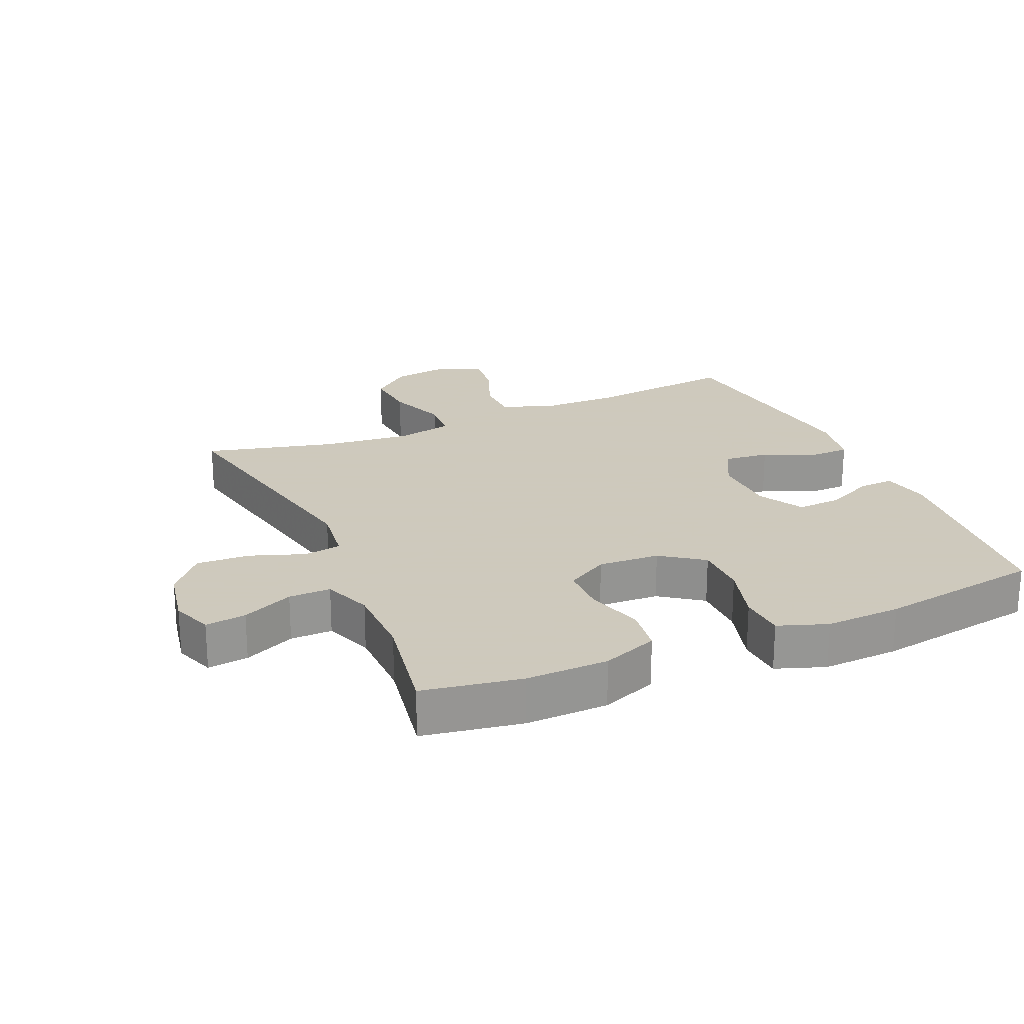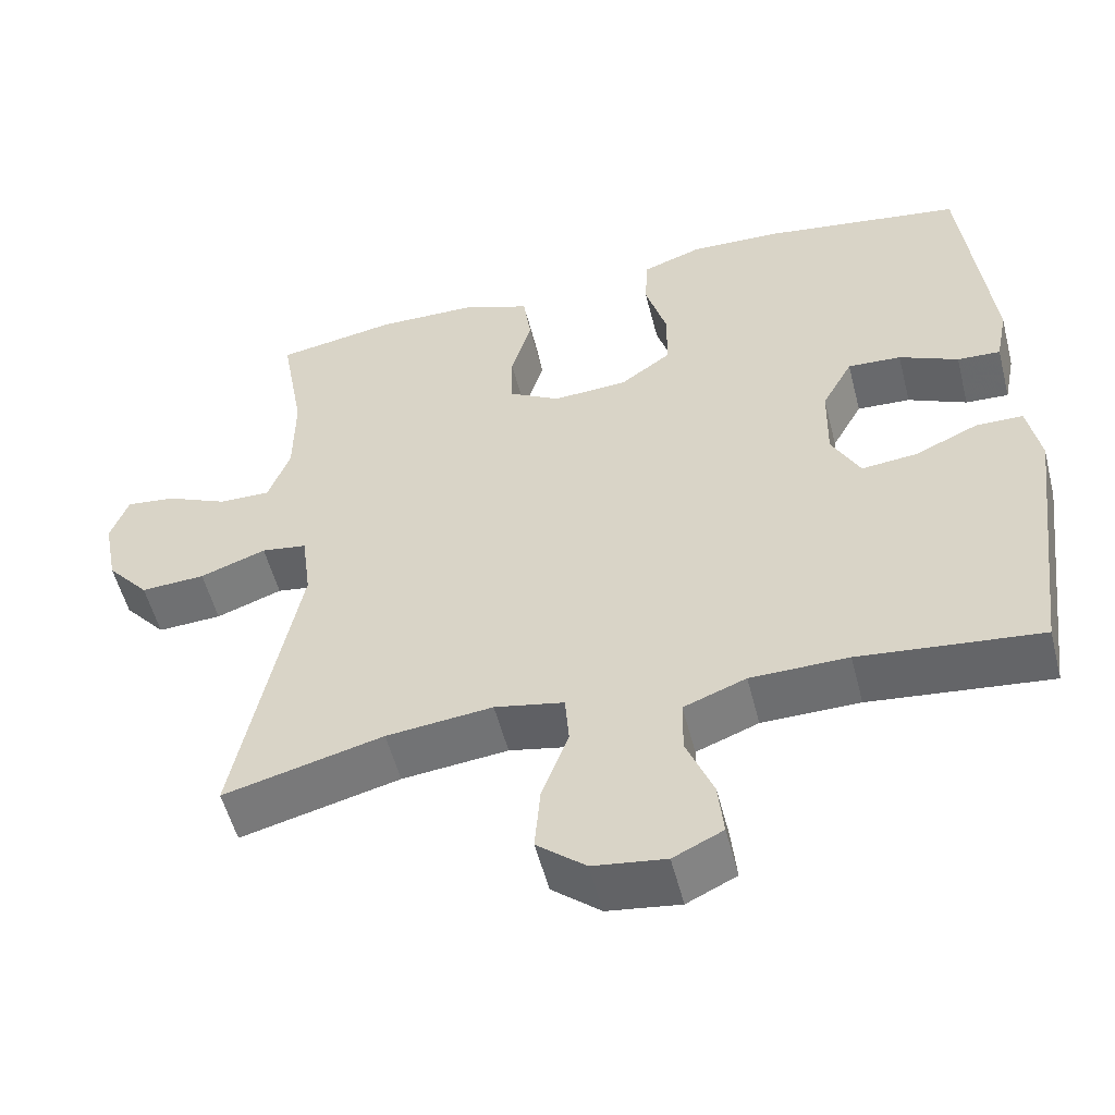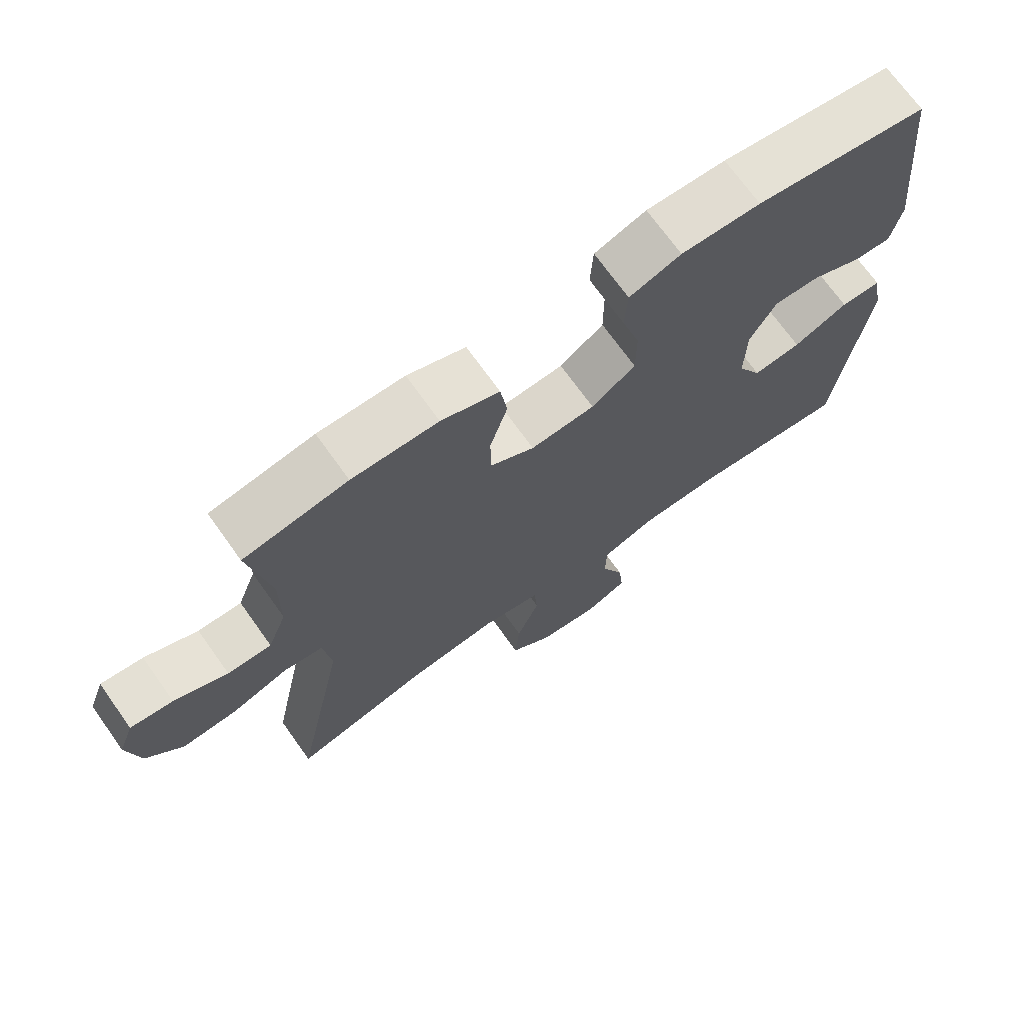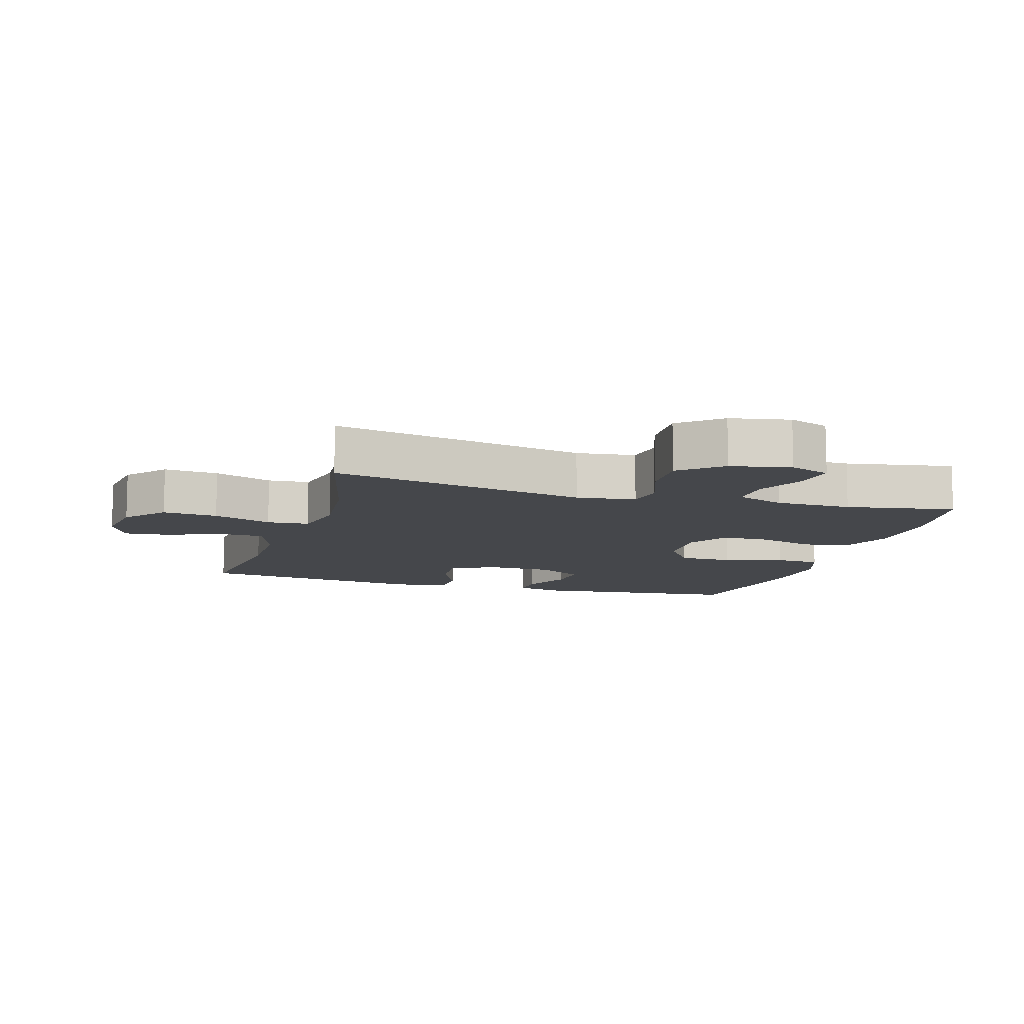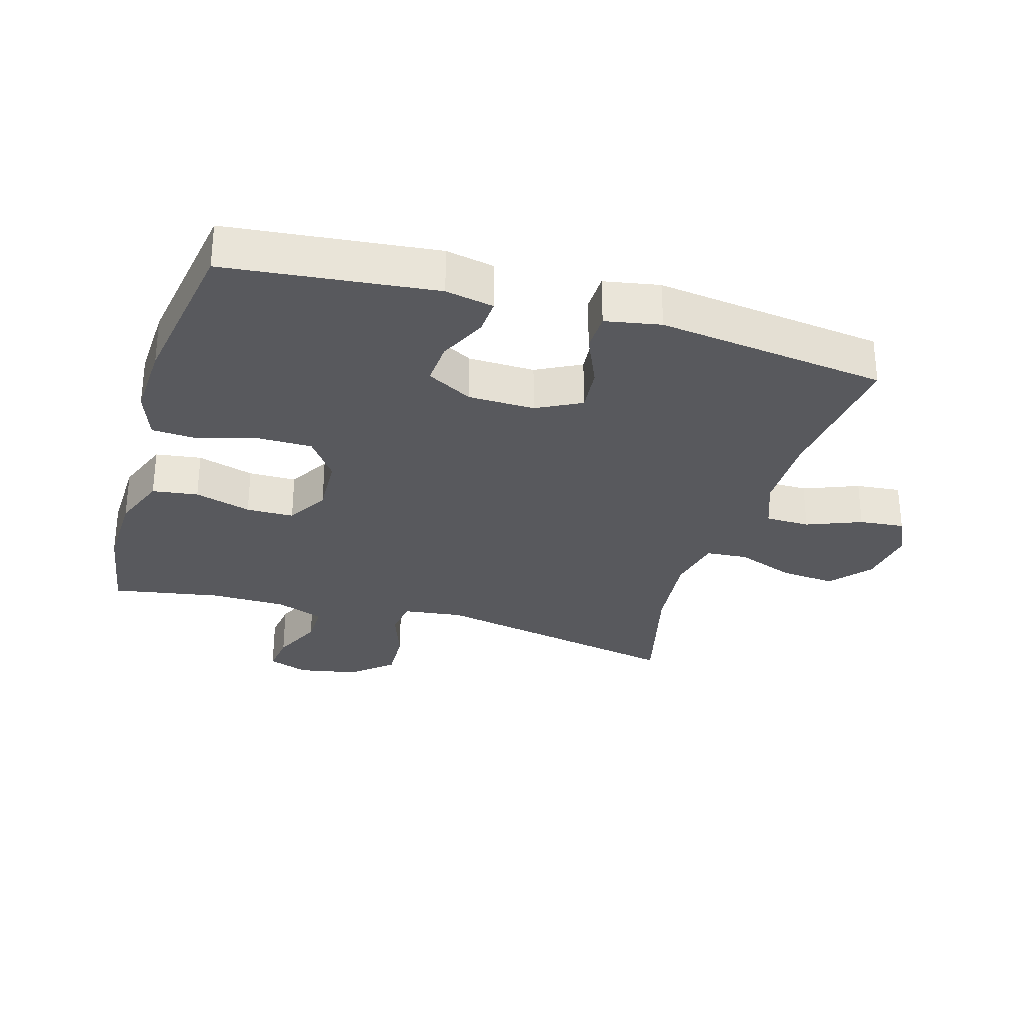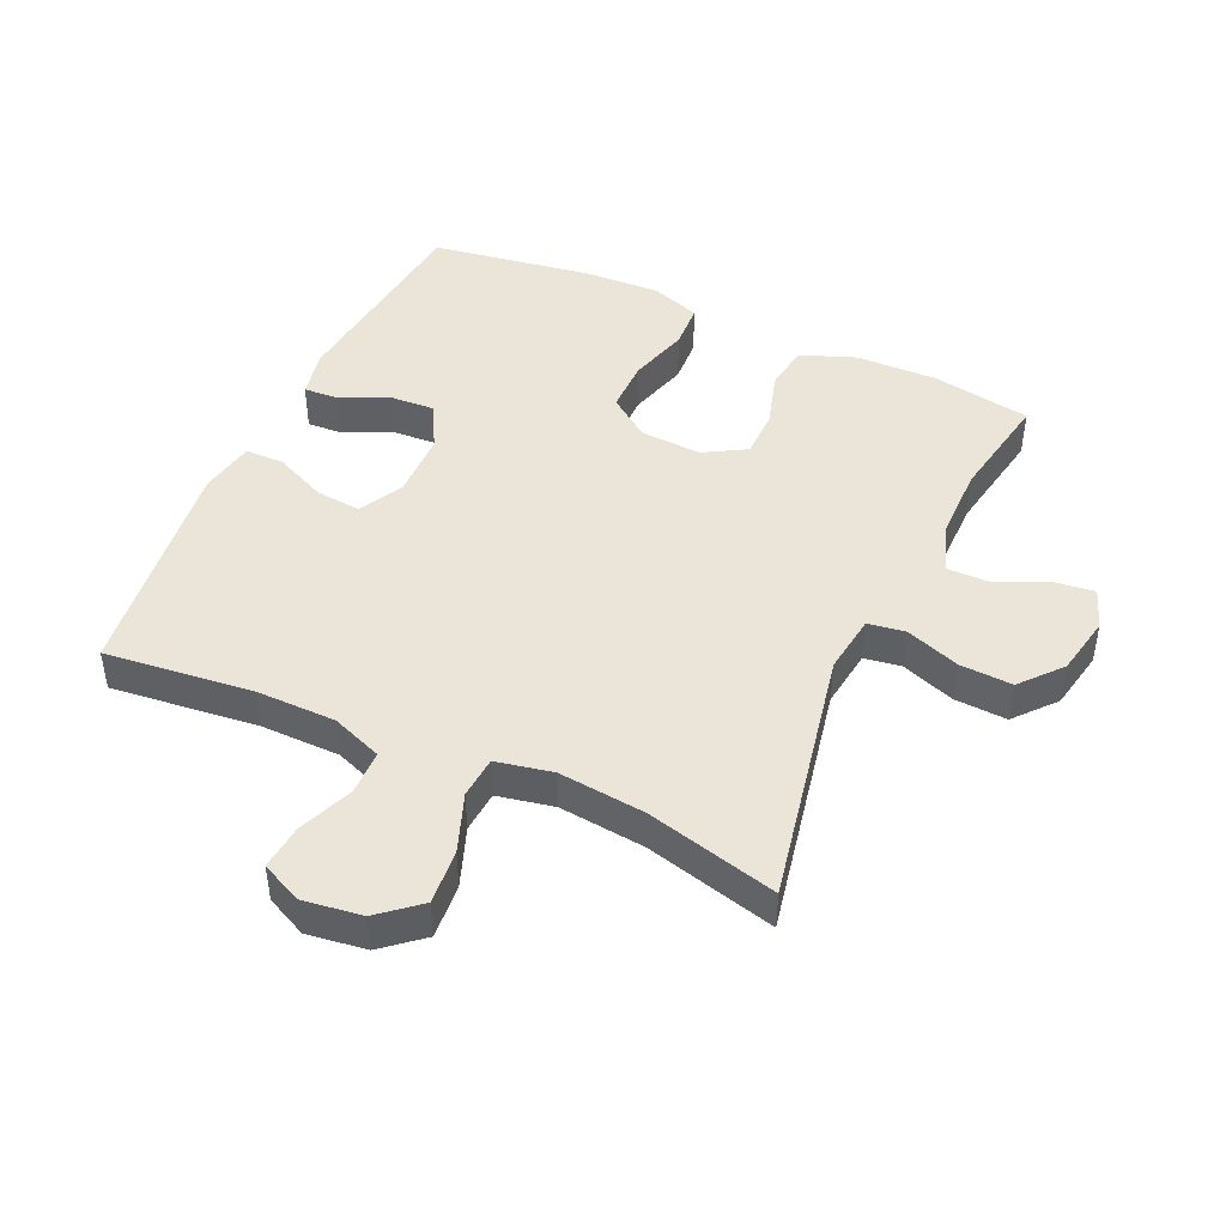
<metadata>
{"format":"obj","ext":"obj","renderer":"f3d","projection":"perspective","resolution":1024,"background":"white","views":[{"elev":22.6,"azim":-23.6,"up":"+Y"},{"elev":-54.0,"azim":14.3,"up":"+Z"},{"elev":71.2,"azim":-35.5,"up":"+Z"},{"elev":-10.4,"azim":-106.9,"up":"+Y"},{"elev":-29.8,"azim":73.5,"up":"+Y"},{"elev":45.5,"azim":-155.4,"up":"+Y"}]}
</metadata>
<code>
v 0.5 0.07 0.5
v 0.535 0.07 0.176
v 0.52 0.07 0.101
v 0.465 0.07 0.104
v 0.39 0.07 0.139
v 0.322 0.07 0.143
v 0.283 0.07 0.072
v 0.281 0.07 -0.031
v 0.317 0.07 -0.1
v 0.388 0.07 -0.093
v 0.469 0.07 -0.057
v 0.529 0.07 -0.058
v 0.545 0.07 -0.144
v 0.5 0.07 -0.5
v 0.27 0.07 -0.474
v 0.146 0.07 -0.475
v 0.067 0.07 -0.505
v 0.066 0.07 -0.574
v 0.1 0.07 -0.659
v 0.107 0.07 -0.729
v 0.044 0.07 -0.759
v -0.048 0.07 -0.746
v -0.11 0.07 -0.694
v -0.103 0.07 -0.609
v -0.069 0.07 -0.518
v -0.074 0.07 -0.453
v -0.162 0.07 -0.435
v -0.297 0.07 -0.449
v -0.5 0.07 -0.5
v -0.421 0.07 -0.103
v -0.433 0.07 -0.011
v -0.491 0.07 -0.002
v -0.575 0.07 -0.032
v -0.657 0.07 -0.036
v -0.711 0.07 0.027
v -0.729 0.07 0.12
v -0.706 0.07 0.183
v -0.643 0.07 0.175
v -0.564 0.07 0.139
v -0.499 0.07 0.138
v -0.471 0.07 0.213
v -0.47 0.07 0.331
v -0.5 0.07 0.5
v -0.347 0.07 0.526
v -0.22 0.07 0.523
v -0.134 0.07 0.49
v -0.124 0.07 0.419
v -0.15 0.07 0.331
v -0.149 0.07 0.257
v -0.084 0.07 0.219
v 0.011 0.07 0.224
v 0.076 0.07 0.271
v 0.076 0.07 0.354
v 0.049 0.07 0.447
v 0.053 0.07 0.518
v 0.129 0.07 0.545
v 0.246 0.07 0.54
v 0.5 0 0.5
v 0.535 0 0.176
v 0.52 0 0.101
v 0.465 0 0.104
v 0.39 0 0.139
v 0.322 0 0.143
v 0.283 0 0.072
v 0.281 0 -0.031
v 0.317 0 -0.1
v 0.388 0 -0.093
v 0.469 0 -0.057
v 0.529 0 -0.058
v 0.545 0 -0.144
v 0.5 0 -0.5
v 0.27 0 -0.474
v 0.146 0 -0.475
v 0.067 0 -0.505
v 0.066 0 -0.574
v 0.1 0 -0.659
v 0.107 0 -0.729
v 0.044 0 -0.759
v -0.048 0 -0.746
v -0.11 0 -0.694
v -0.103 0 -0.609
v -0.069 0 -0.518
v -0.074 0 -0.453
v -0.162 0 -0.435
v -0.297 0 -0.449
v -0.5 0 -0.5
v -0.421 0 -0.103
v -0.433 0 -0.011
v -0.491 0 -0.002
v -0.575 0 -0.032
v -0.657 0 -0.036
v -0.711 0 0.027
v -0.729 0 0.12
v -0.706 0 0.183
v -0.643 0 0.175
v -0.564 0 0.139
v -0.499 0 0.138
v -0.471 0 0.213
v -0.47 0 0.331
v -0.5 0 0.5
v -0.347 0 0.526
v -0.22 0 0.523
v -0.134 0 0.49
v -0.124 0 0.419
v -0.15 0 0.331
v -0.149 0 0.257
v -0.084 0 0.219
v 0.011 0 0.224
v 0.076 0 0.271
v 0.076 0 0.354
v 0.049 0 0.447
v 0.053 0 0.518
v 0.129 0 0.545
v 0.246 0 0.54
f 3 4 5
f 2 3 5
f 1 2 5
f 57 1 5
f 56 57 5
f 55 56 5
f 54 55 5
f 53 54 5
f 52 53 5 6
f 51 52 6 7
f 50 51 7 8
f 49 50 8 9
f 46 47 48
f 45 46 48
f 44 45 48
f 43 44 48
f 42 43 48
f 41 42 48 49
f 40 41 49 9
f 37 38 39
f 36 37 39
f 35 36 39
f 34 35 39
f 33 34 39
f 32 33 39
f 39 40 9
f 32 39 9
f 31 32 9
f 28 29 30
f 30 31 9
f 28 30 9
f 27 28 9
f 23 24 25
f 22 23 25
f 21 22 25
f 20 21 25
f 19 20 25
f 18 19 25
f 17 18 25 26
f 16 17 26
f 27 9 10
f 26 27 10
f 16 26 10
f 15 16 10
f 13 14 15
f 12 13 15
f 11 12 15
f 10 11 15
f 62 61 60
f 62 60 59
f 62 59 58
f 62 58 114
f 62 114 113
f 62 113 112
f 62 112 111
f 62 111 110
f 63 62 110 109
f 64 63 109 108
f 65 64 108 107
f 66 65 107 106
f 105 104 103
f 105 103 102
f 105 102 101
f 105 101 100
f 105 100 99
f 106 105 99 98
f 66 106 98 97
f 96 95 94
f 96 94 93
f 96 93 92
f 96 92 91
f 96 91 90
f 96 90 89
f 66 97 96
f 66 96 89
f 66 89 88
f 87 86 85
f 66 88 87
f 66 87 85
f 66 85 84
f 82 81 80
f 82 80 79
f 82 79 78
f 82 78 77
f 82 77 76
f 82 76 75
f 83 82 75 74
f 83 74 73
f 67 66 84
f 67 84 83
f 67 83 73
f 67 73 72
f 72 71 70
f 72 70 69
f 72 69 68
f 72 68 67
f 1 58 59 2
f 2 59 60 3
f 3 60 61 4
f 4 61 62 5
f 5 62 63 6
f 6 63 64 7
f 7 64 65 8
f 8 65 66 9
f 9 66 67 10
f 10 67 68 11
f 11 68 69 12
f 12 69 70 13
f 13 70 71 14
f 14 71 72 15
f 15 72 73 16
f 16 73 74 17
f 17 74 75 18
f 18 75 76 19
f 19 76 77 20
f 20 77 78 21
f 21 78 79 22
f 22 79 80 23
f 23 80 81 24
f 24 81 82 25
f 25 82 83 26
f 26 83 84 27
f 27 84 85 28
f 28 85 86 29
f 29 86 87 30
f 30 87 88 31
f 31 88 89 32
f 32 89 90 33
f 33 90 91 34
f 34 91 92 35
f 35 92 93 36
f 36 93 94 37
f 37 94 95 38
f 38 95 96 39
f 39 96 97 40
f 40 97 98 41
f 41 98 99 42
f 42 99 100 43
f 43 100 101 44
f 44 101 102 45
f 45 102 103 46
f 46 103 104 47
f 47 104 105 48
f 48 105 106 49
f 49 106 107 50
f 50 107 108 51
f 51 108 109 52
f 52 109 110 53
f 53 110 111 54
f 54 111 112 55
f 55 112 113 56
f 56 113 114 57
f 57 114 58 1

</code>
